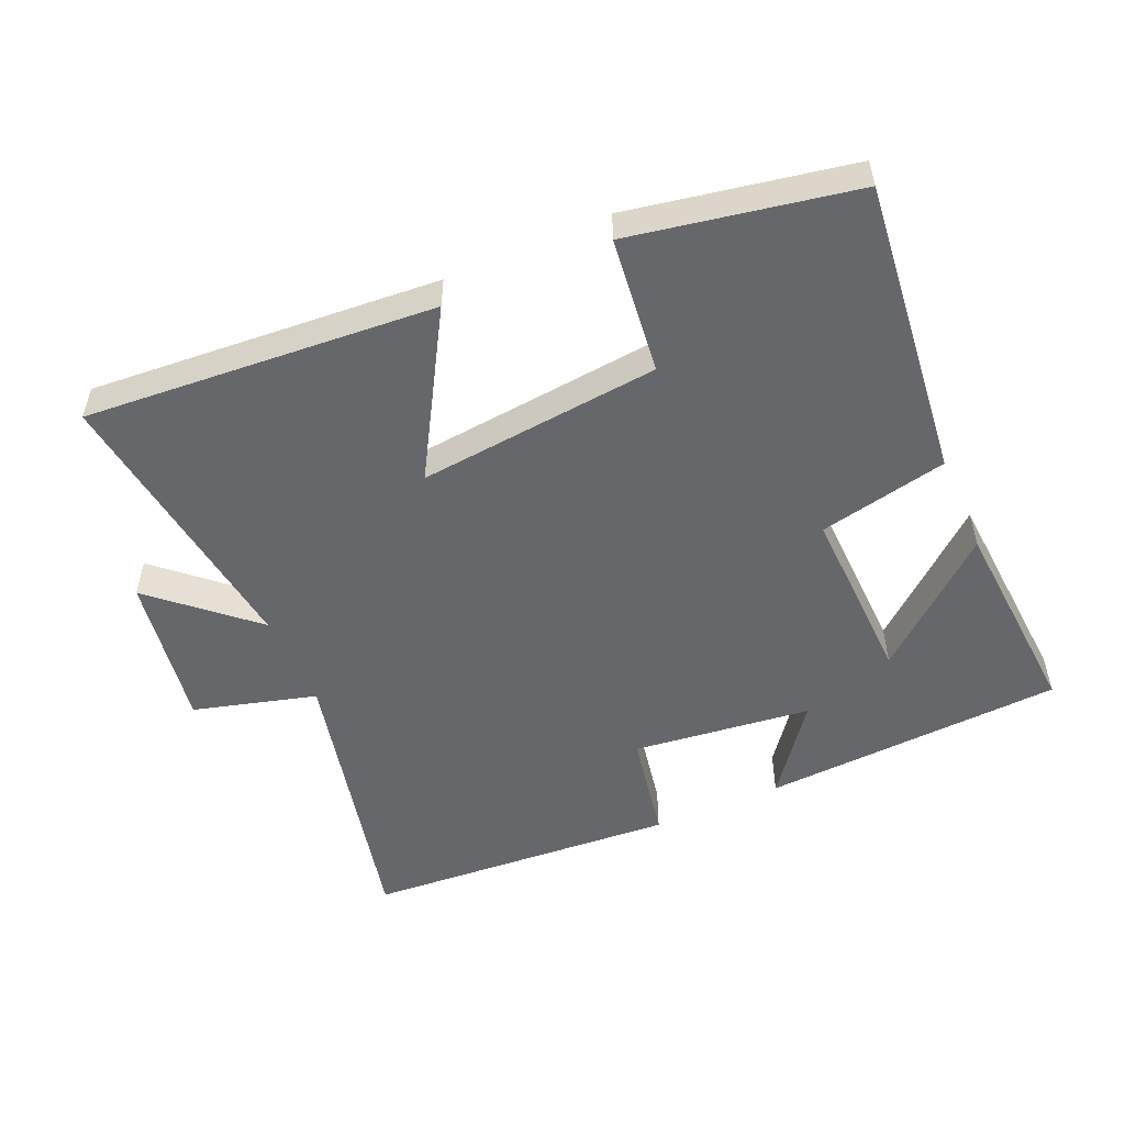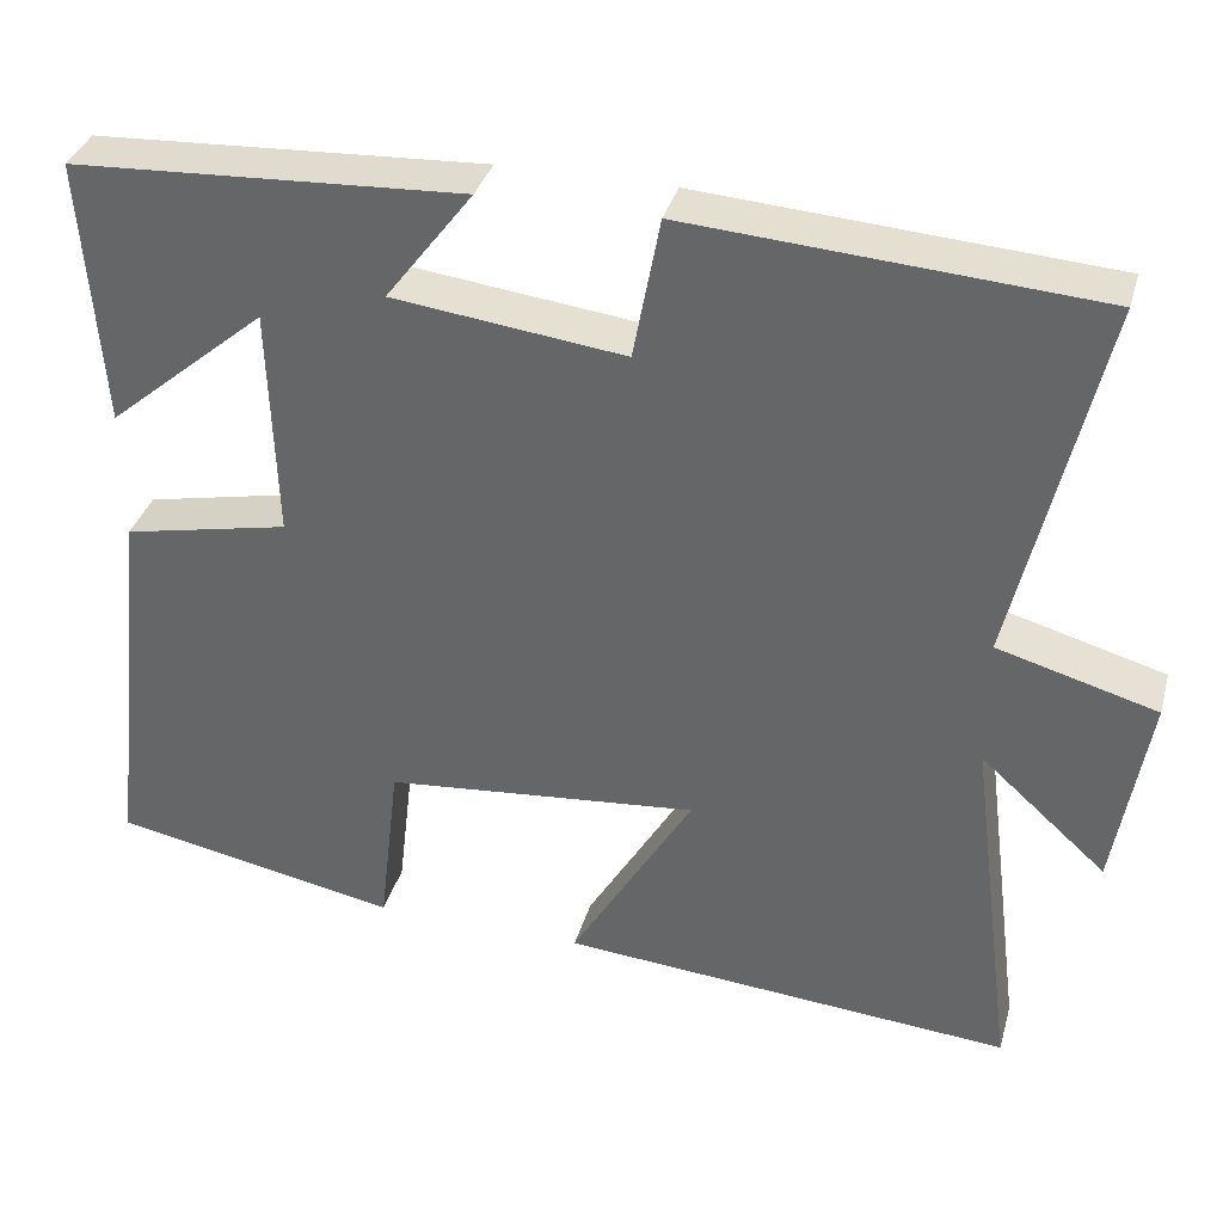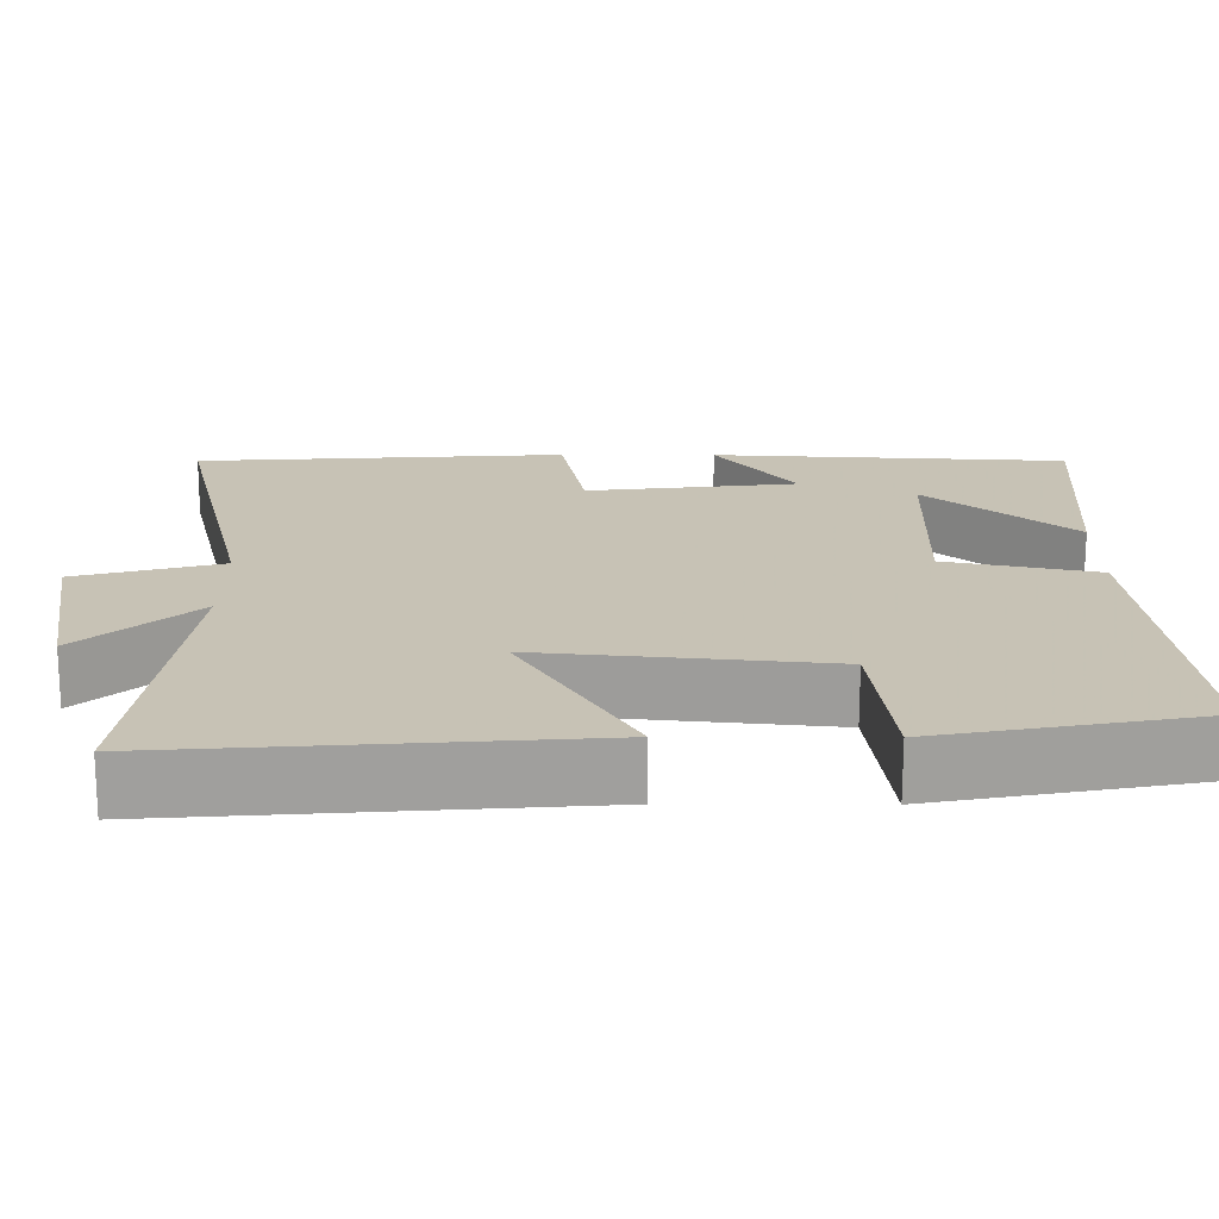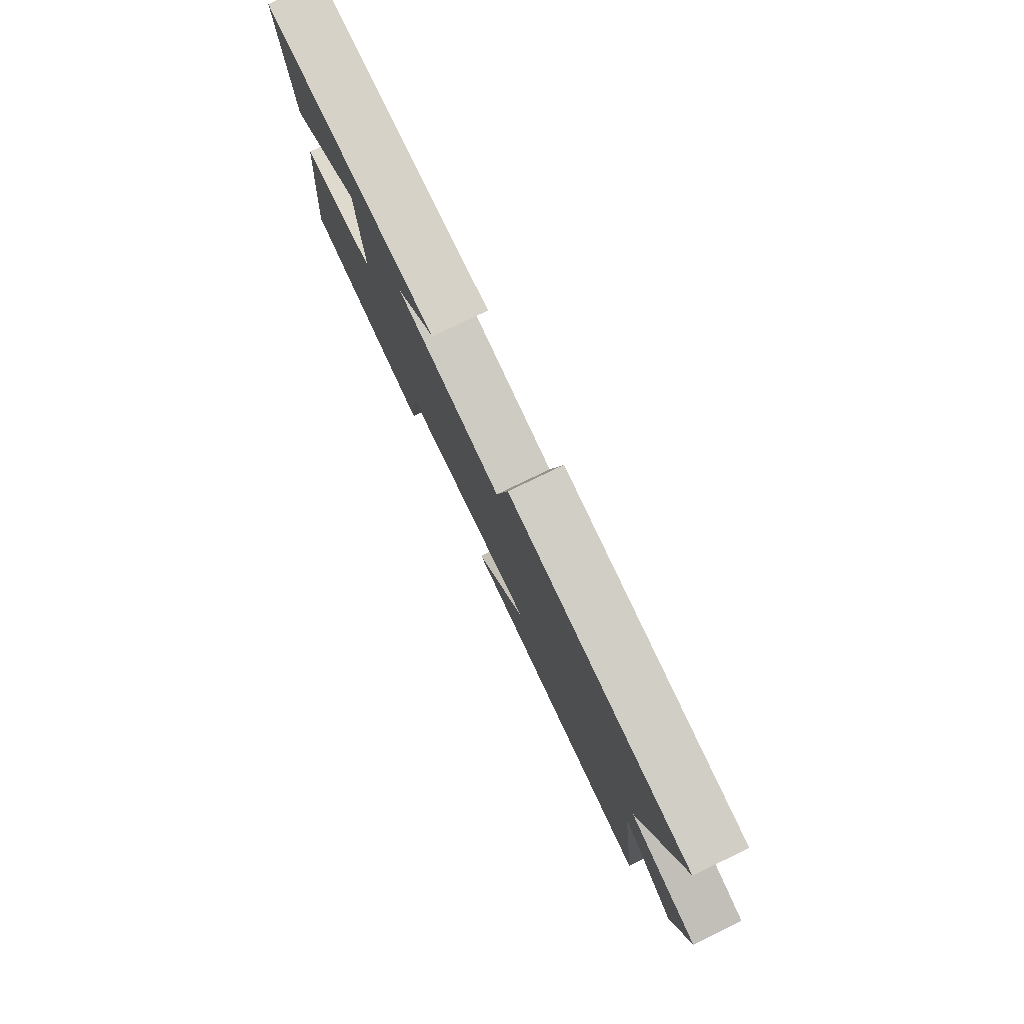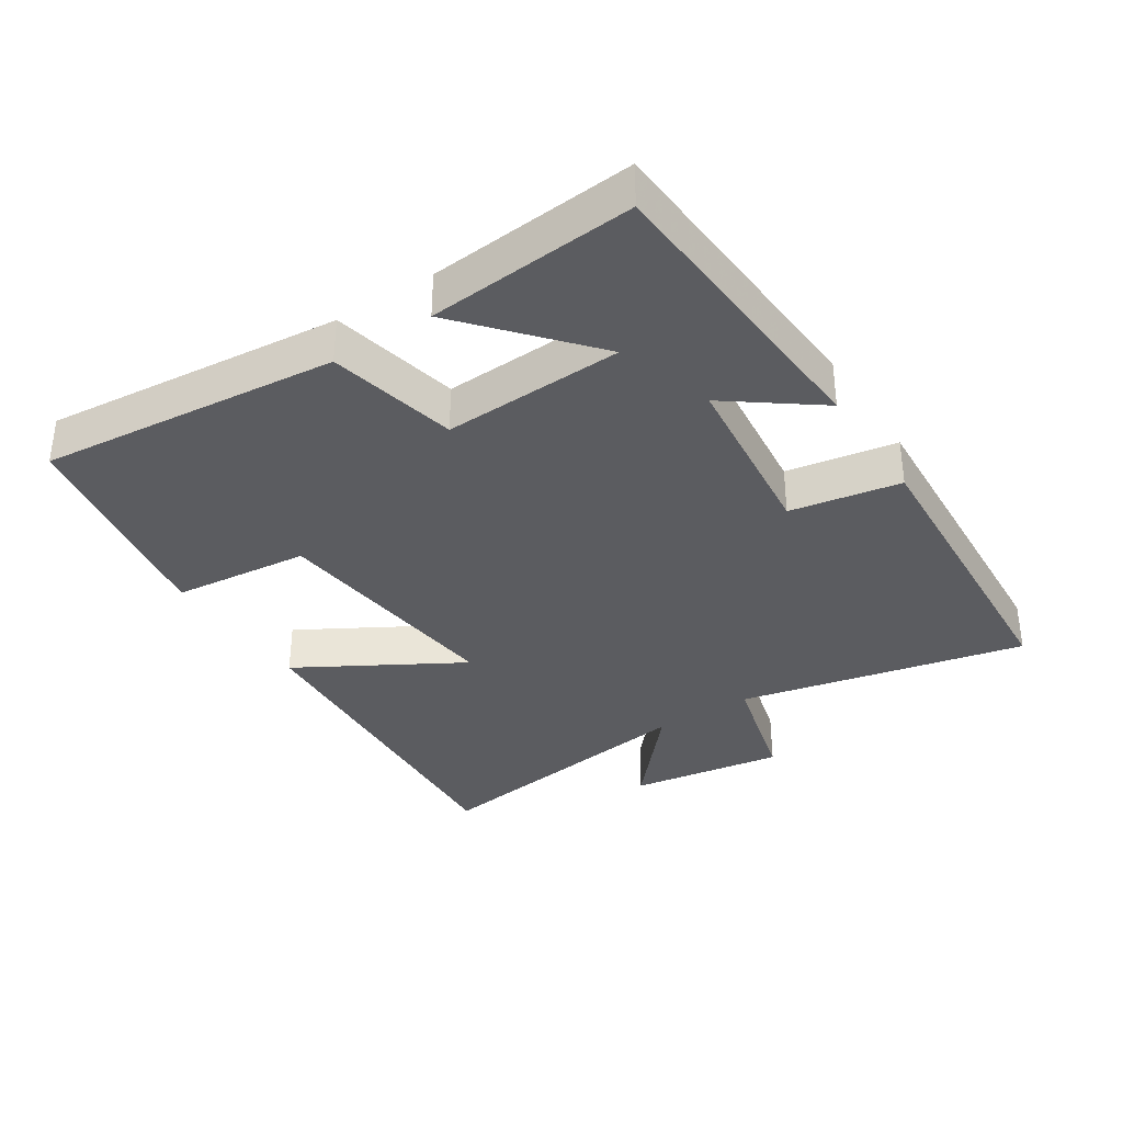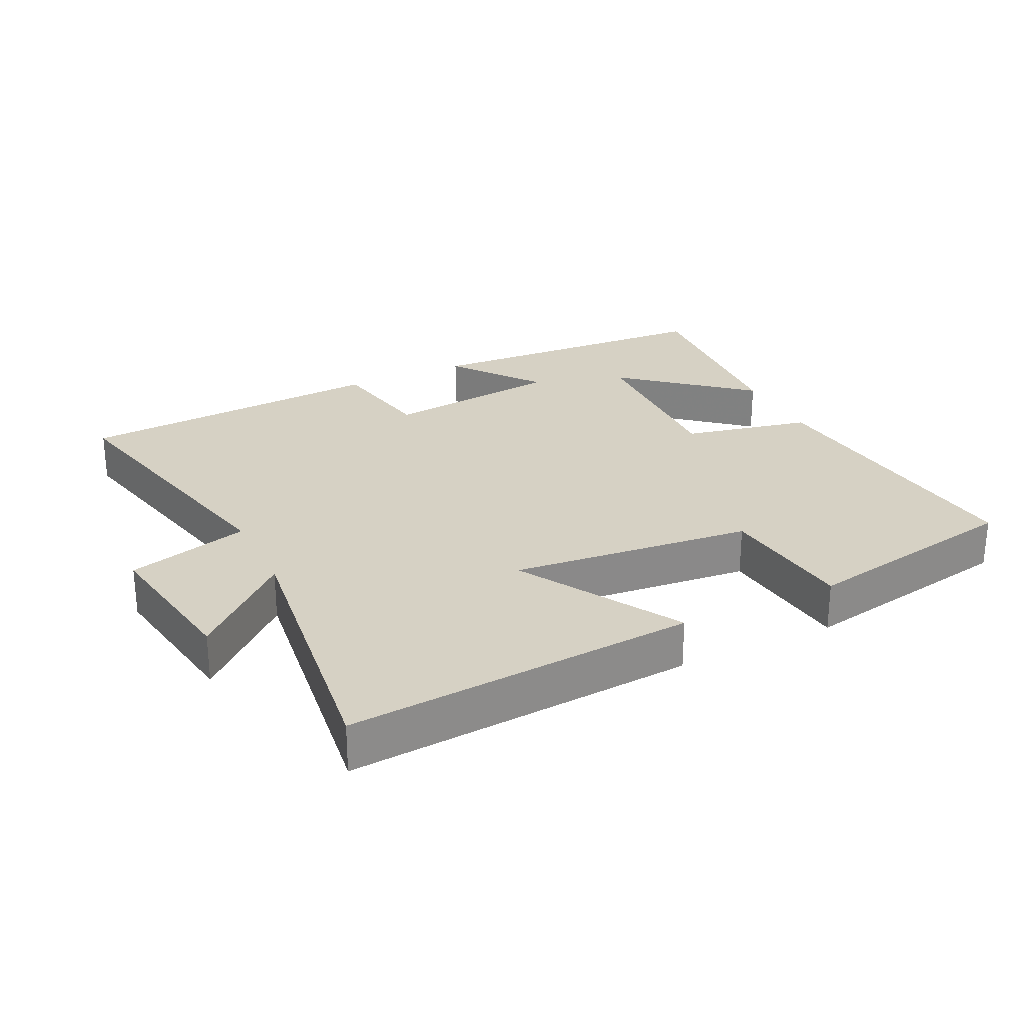
<metadata>
{"format":"obj","ext":"obj","renderer":"f3d","projection":"perspective","resolution":1024,"background":"white","views":[{"elev":-52.2,"azim":-156.2,"up":"+Y"},{"elev":35.6,"azim":15.3,"up":"+Z"},{"elev":-71.1,"azim":179.9,"up":"+Z"},{"elev":79.7,"azim":64.4,"up":"+Z"},{"elev":-35.2,"azim":-56.4,"up":"+Y"},{"elev":26.7,"azim":154.2,"up":"+Y"}]}
</metadata>
<code>
v -0.522 0.07 0.475
v -0.069 0.07 0.5
v -0.17 0.07 0.367
v 0.098 0.07 0.335
v 0.129 0.07 0.5
v 0.599 0.07 0.468
v 0.5 0.07 0.039
v 0.684 0.07 -0.012
v 0.646 0.07 -0.244
v 0.5 0.07 -0.113
v 0.555 0.07 -0.54
v 0.03 0.07 -0.5
v 0.172 0.07 -0.259
v -0.192 0.07 -0.295
v -0.216 0.07 -0.5
v -0.55 0.07 -0.437
v -0.5 0.07 0.01
v -0.307 0.07 0.051
v -0.315 0.07 0.321
v -0.5 0.07 0.164
v -0.522 0 0.475
v -0.069 0 0.5
v -0.17 0 0.367
v 0.098 0 0.335
v 0.129 0 0.5
v 0.599 0 0.468
v 0.5 0 0.039
v 0.684 0 -0.012
v 0.646 0 -0.244
v 0.5 0 -0.113
v 0.555 0 -0.54
v 0.03 0 -0.5
v 0.172 0 -0.259
v -0.192 0 -0.295
v -0.216 0 -0.5
v -0.55 0 -0.437
v -0.5 0 0.01
v -0.307 0 0.051
v -0.315 0 0.321
v -0.5 0 0.164
f 19 20 1
f 16 17 18
f 15 16 18
f 14 15 18
f 13 14 18 19
f 10 11 12 13
f 10 13 19
f 7 8 9 10
f 7 10 19 1
f 4 5 6 7
f 3 4 7
f 1 2 3
f 1 3 7
f 21 40 39
f 38 37 36
f 38 36 35
f 38 35 34
f 39 38 34 33
f 33 32 31 30
f 39 33 30
f 30 29 28 27
f 21 39 30 27
f 27 26 25 24
f 27 24 23
f 23 22 21
f 27 23 21
f 1 21 22 2
f 2 22 23 3
f 3 23 24 4
f 4 24 25 5
f 5 25 26 6
f 6 26 27 7
f 7 27 28 8
f 8 28 29 9
f 9 29 30 10
f 10 30 31 11
f 11 31 32 12
f 12 32 33 13
f 13 33 34 14
f 14 34 35 15
f 15 35 36 16
f 16 36 37 17
f 17 37 38 18
f 18 38 39 19
f 19 39 40 20
f 20 40 21 1

</code>
